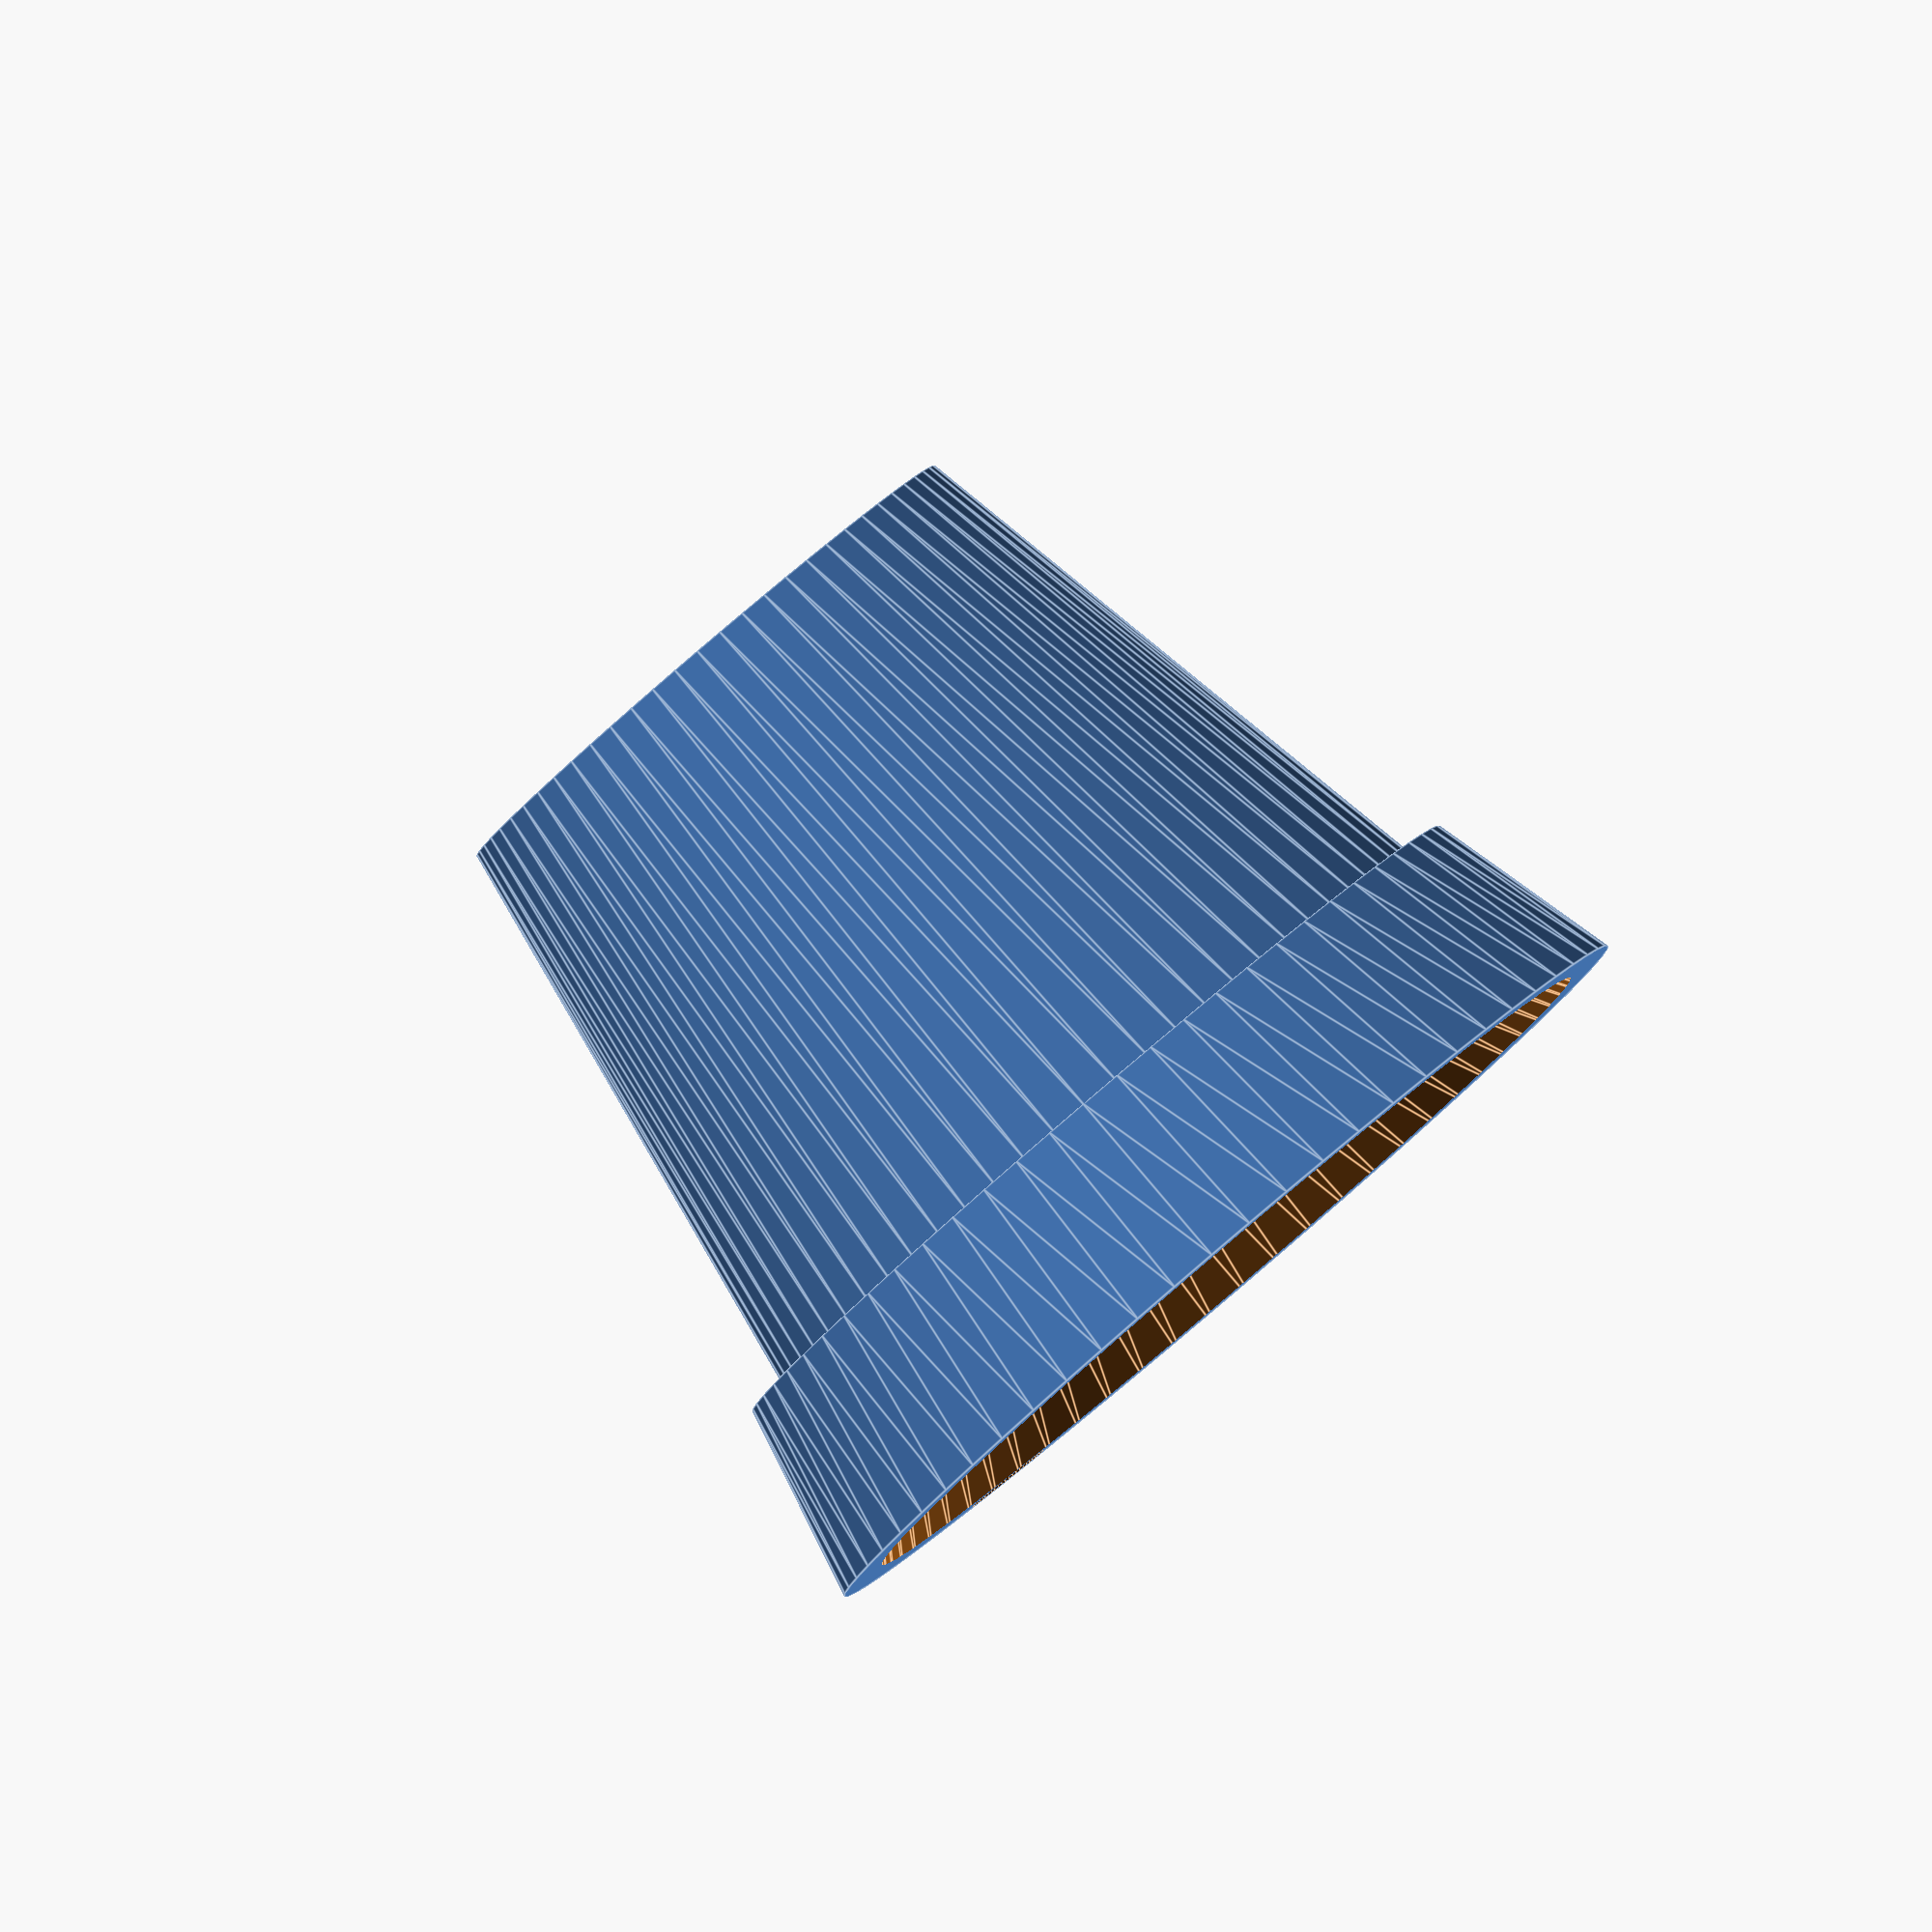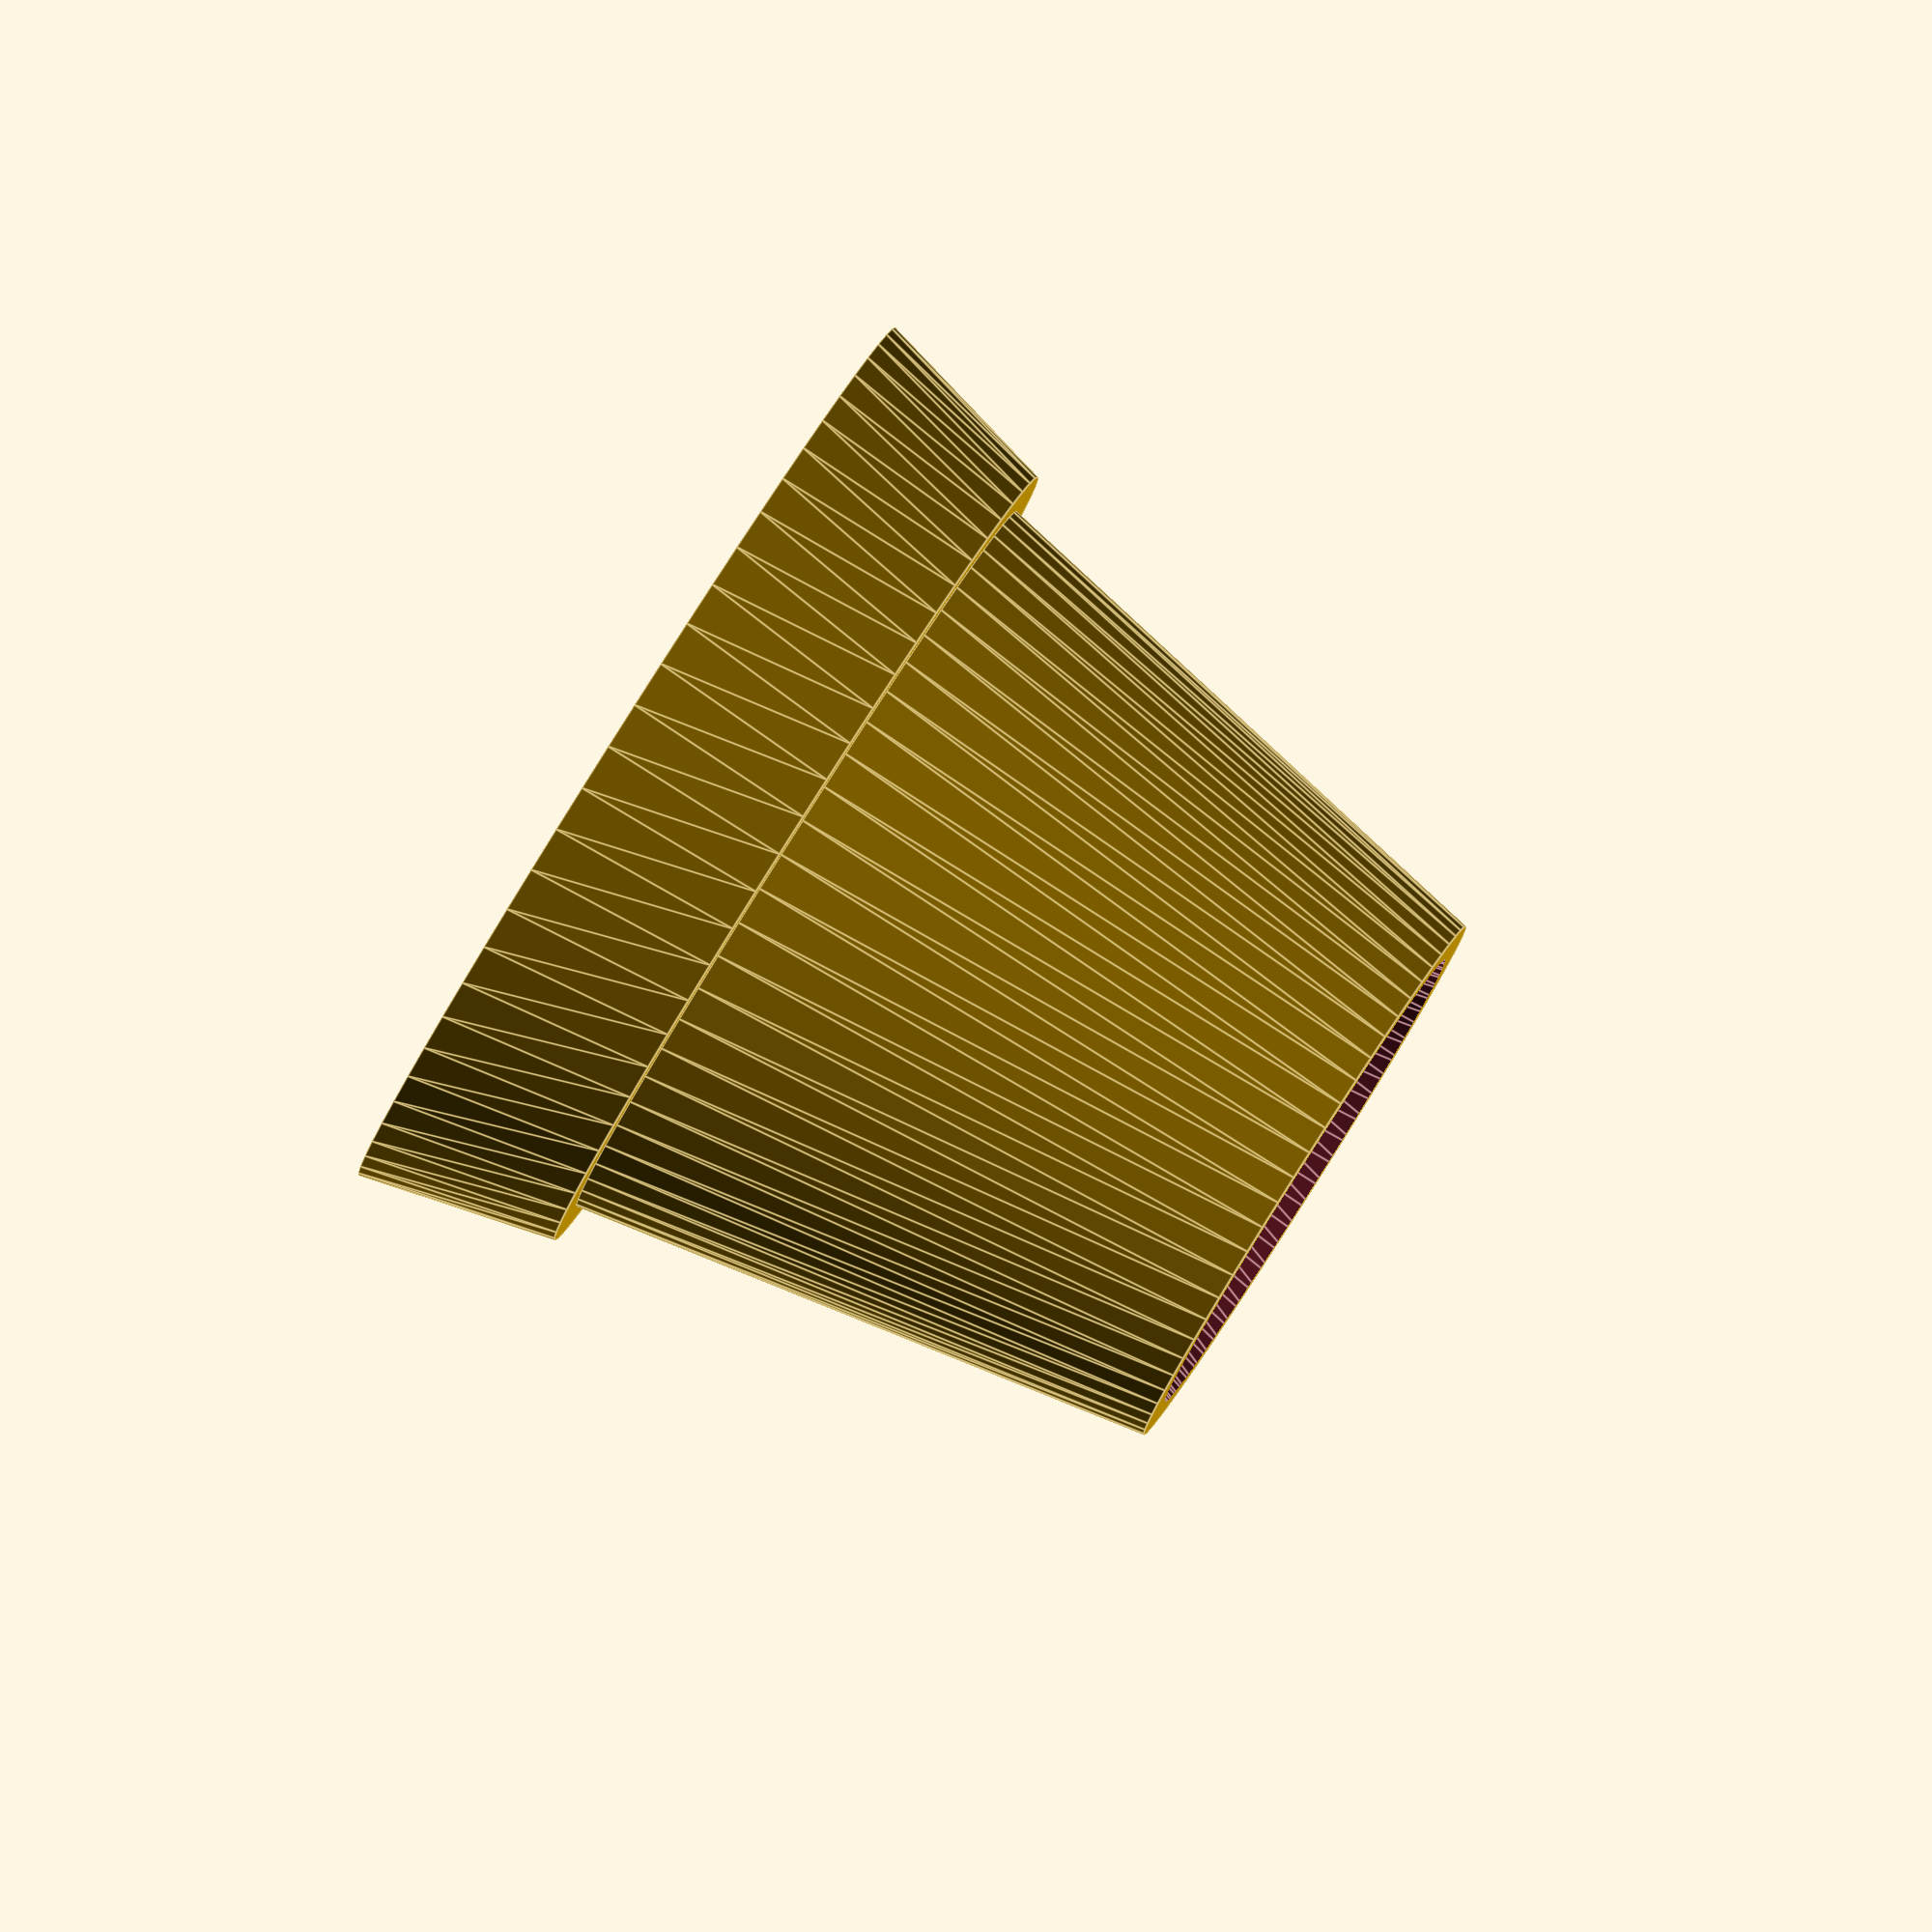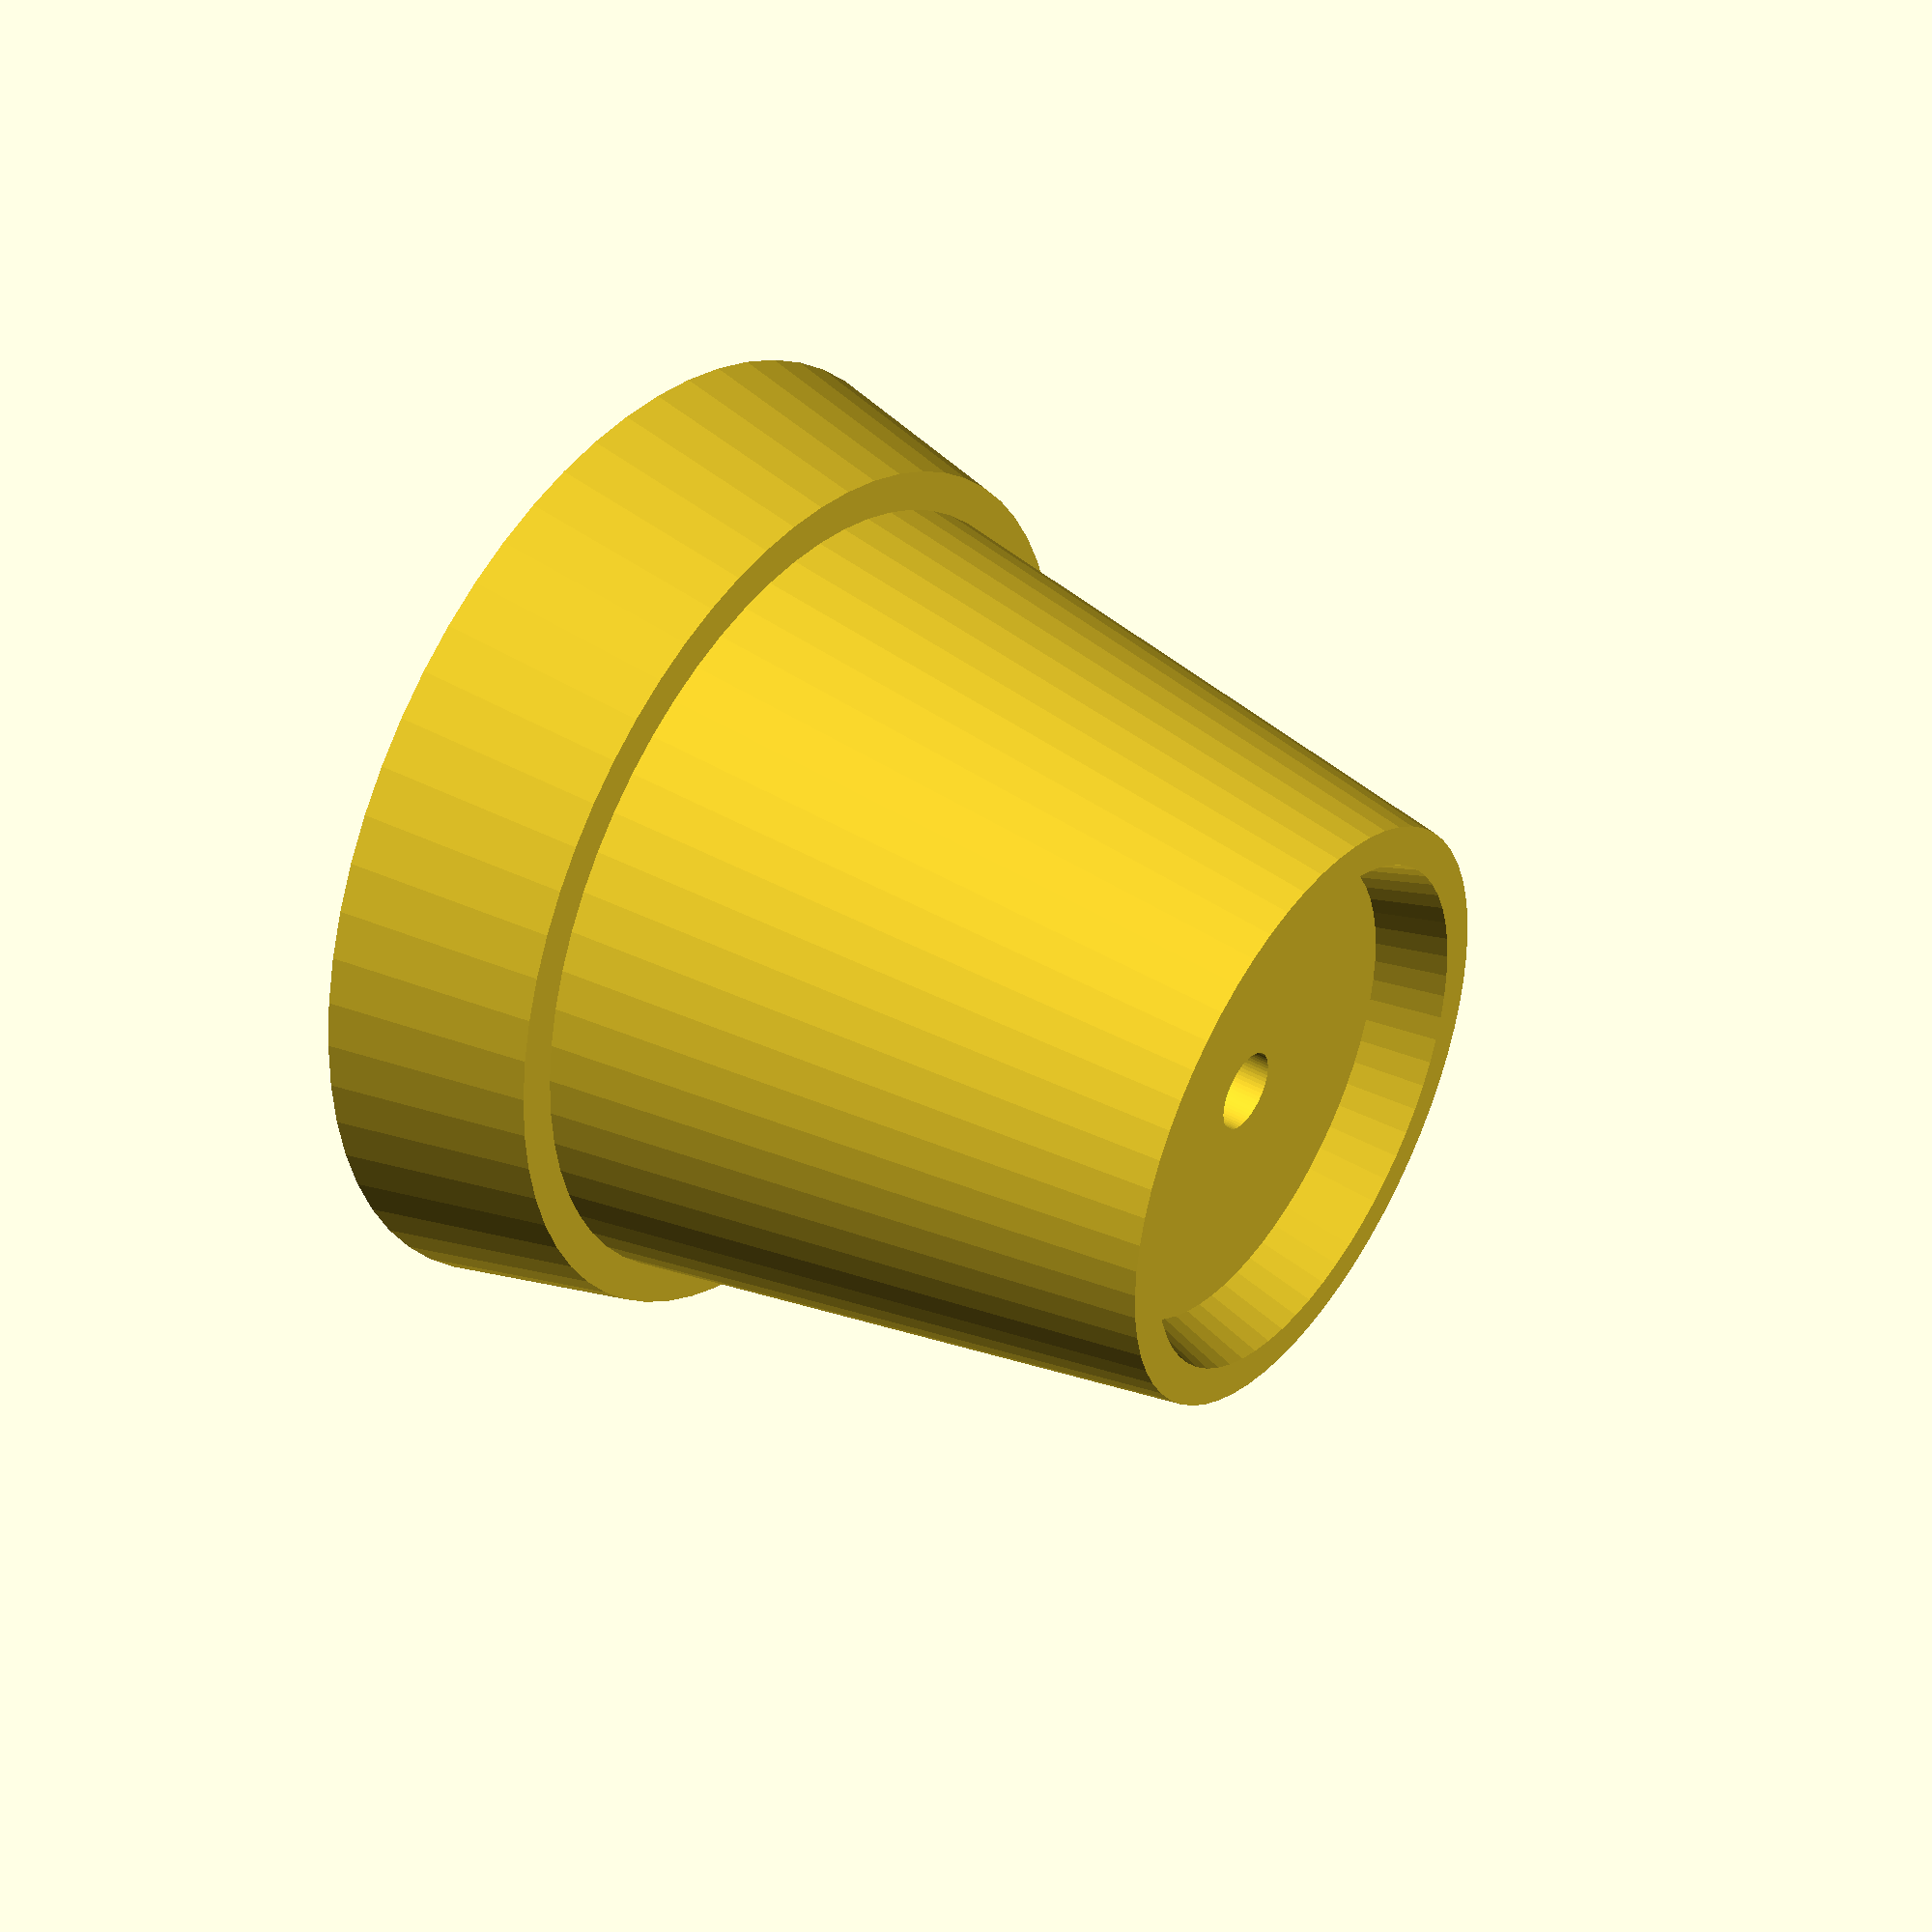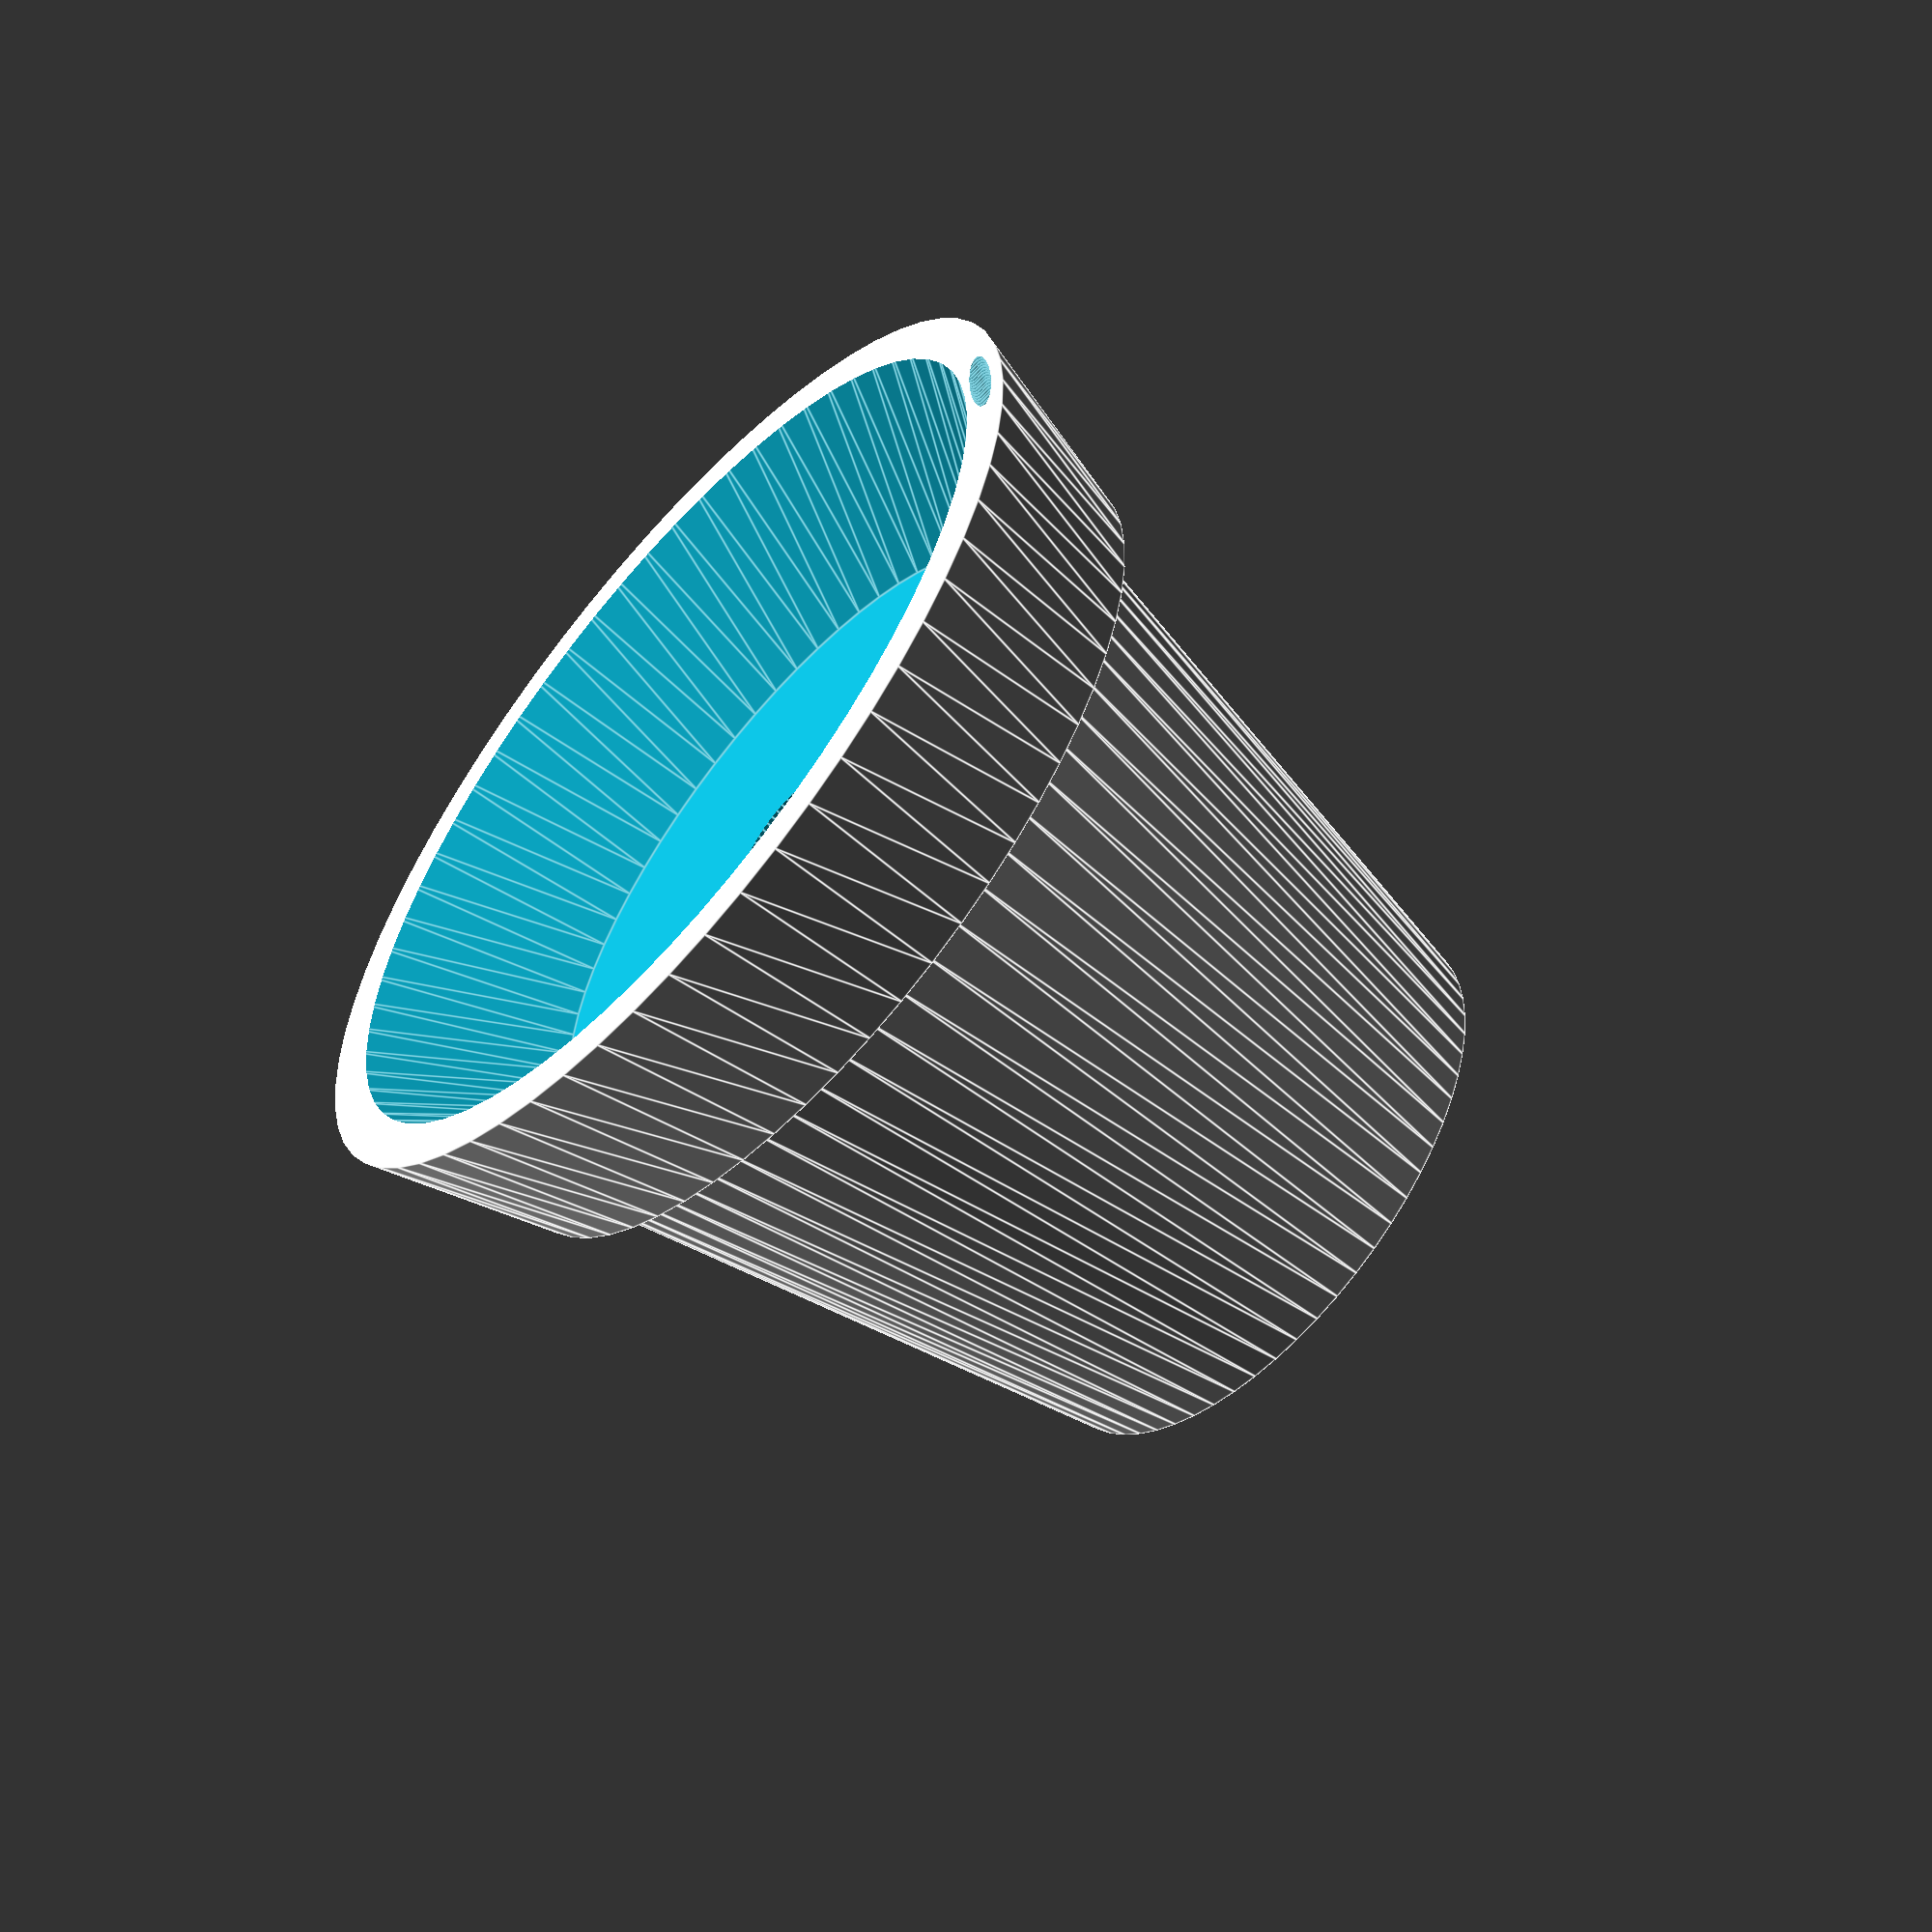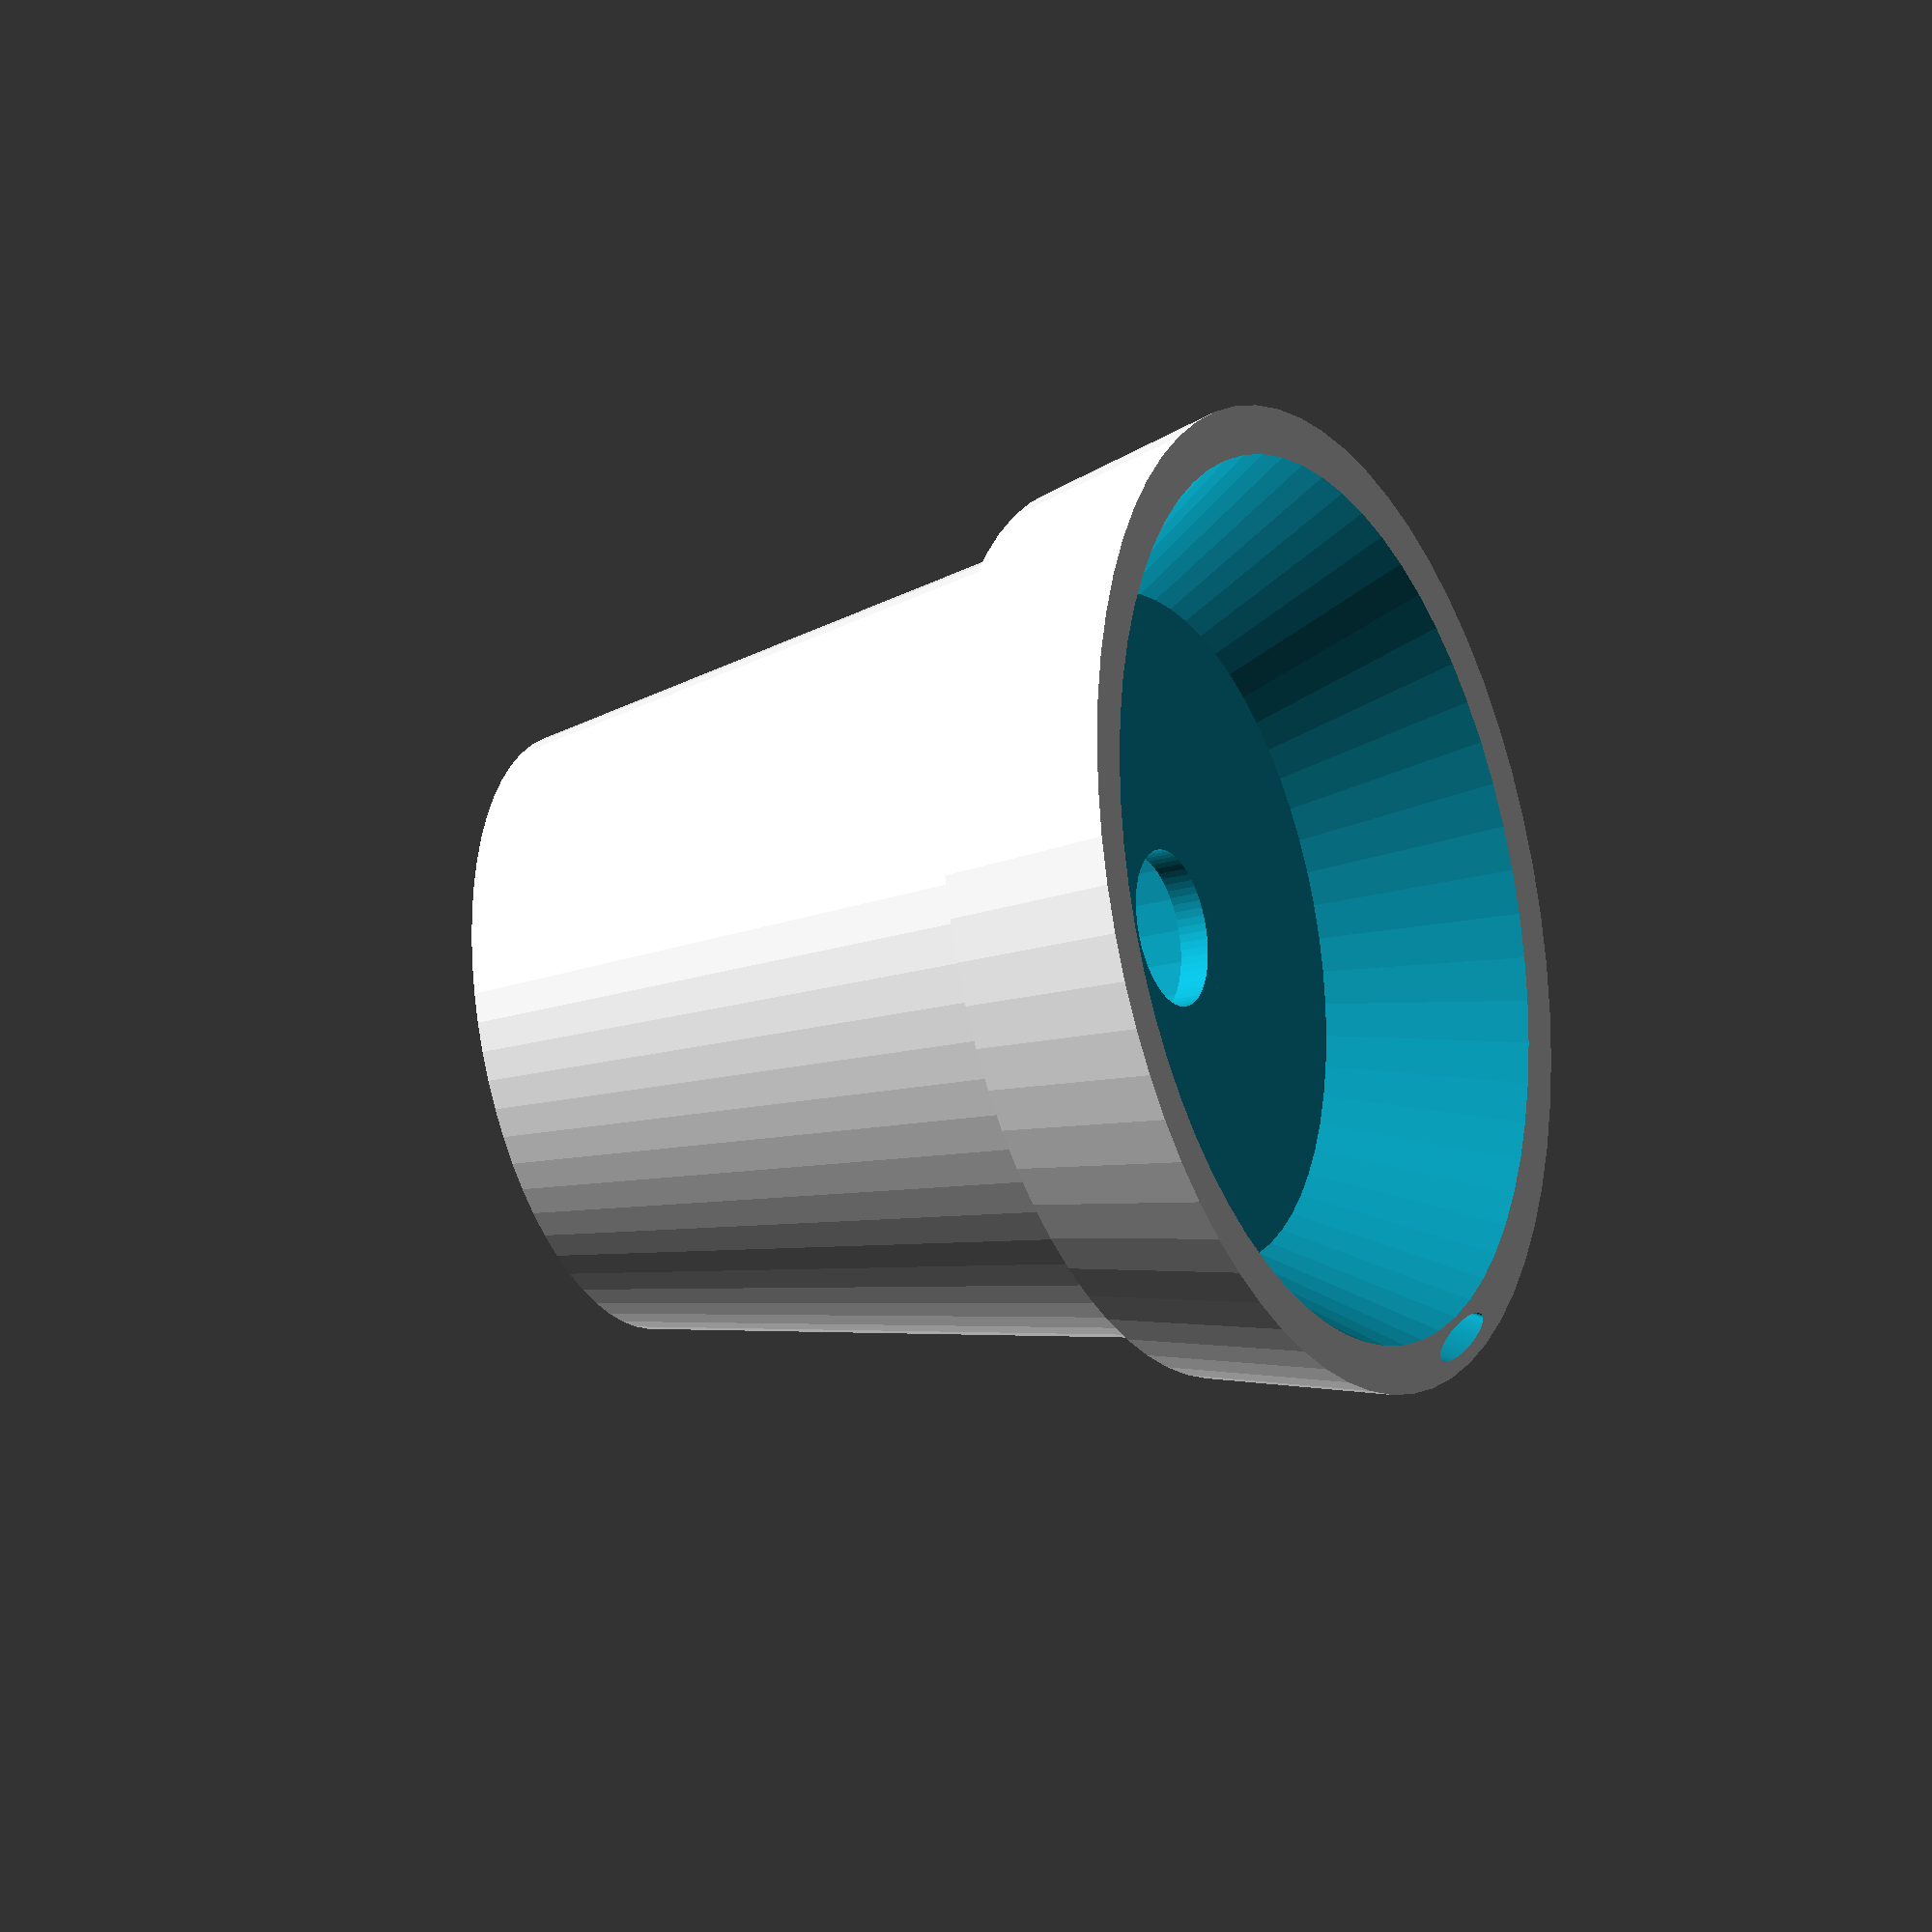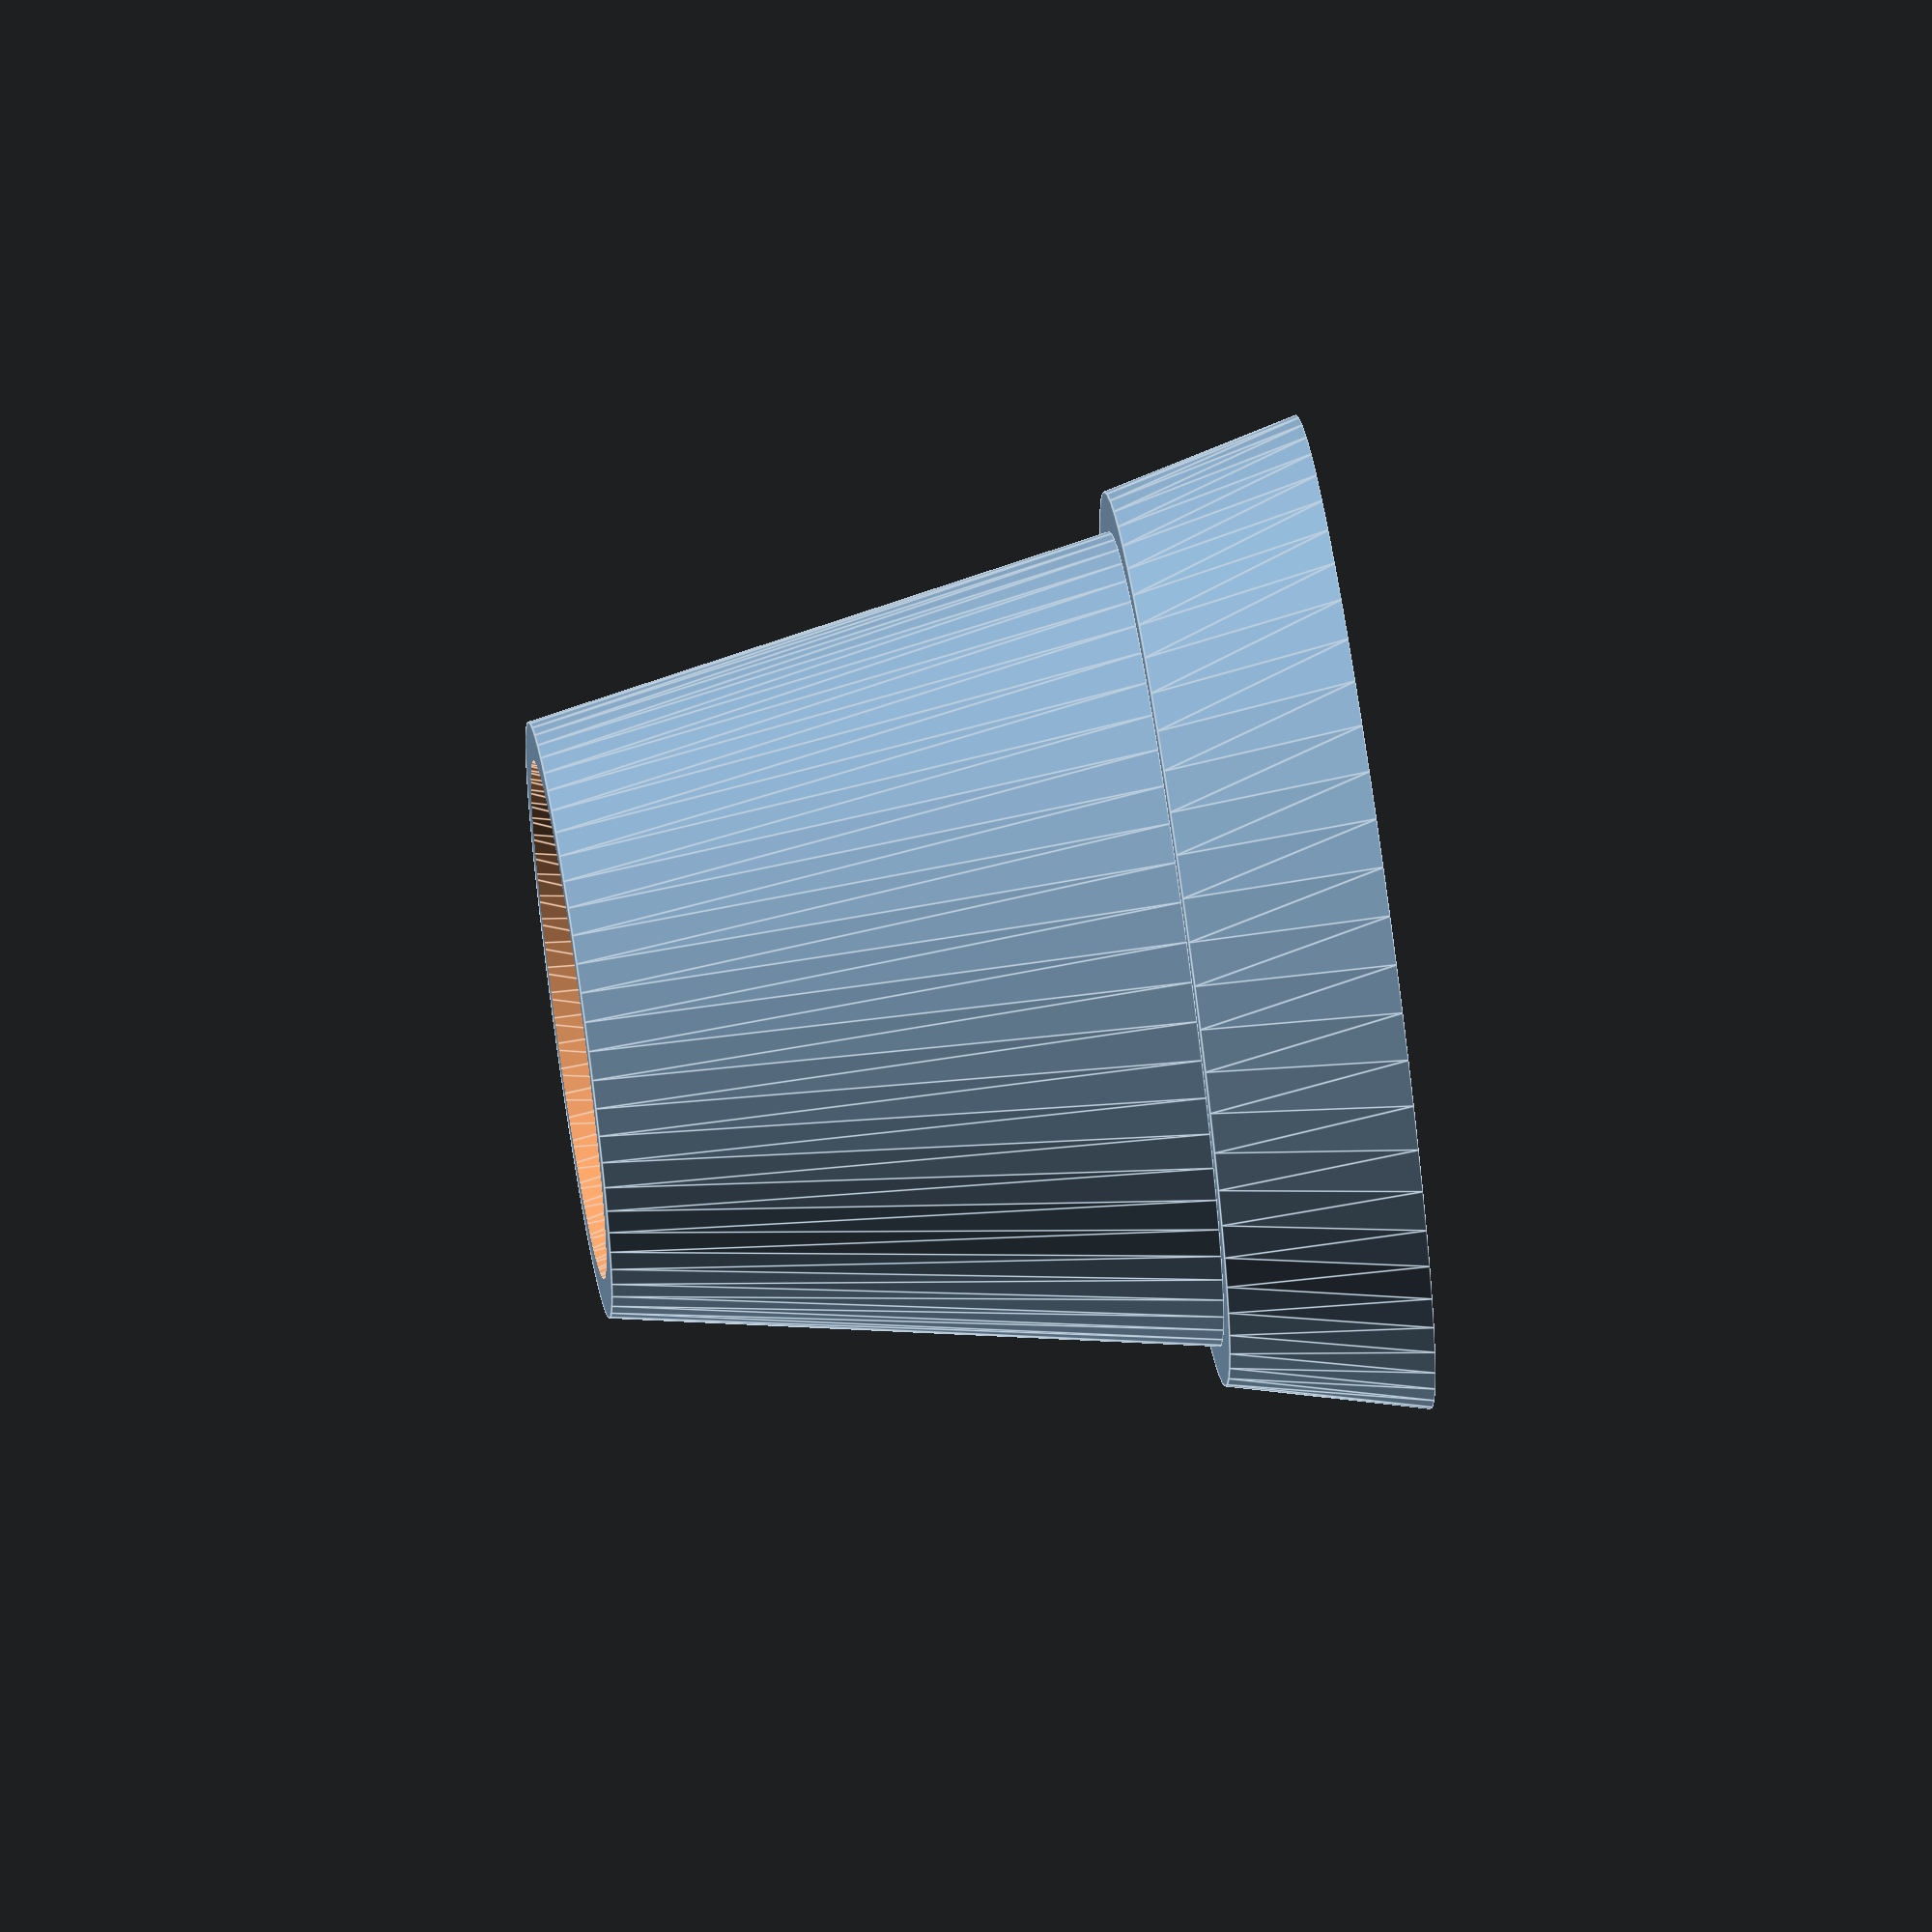
<openscad>
// MakerBot Thingiverse Customizer template 
// with build chamber limiter, 
// Replicator model selection, 
// and cross section option.  
// 
// by Les Hall
// 
// started 3-19-2014
// All dimensions are in millimeters.  
// This template works in Customizer.  
// 




/* [General] */

// MakerBot Replicator Model
buildVolume = 3; // [0:Replicator 2X, 1:Replicator 2, 2:Replicator Z18, 3:Replicator Mini, 4:Replicator]

// Make whole thing or half thing
crossSection = 0; // [0:whole thing, 1: positive x half, 2:negative x half, 3:positive y half, 4:negative y half, 5:positive z half, 6:negative z half]

// Thickness (mm)
wallThickness = 3; // [1:16]

// Round shape smoothness
detail = 64; // [3:256]




/* [Details] */

// Total Height
totalHeight = 80; // [40:457]

// Total Diameter
totalDiameter = 100; // [50:305]

// Base Diameter
baseDiameter = 60; // [25:457]

// Lip Height
lipHeight = 20; // [1:100]

// Foot Height
footHeight = 10; // [1:100]

// lip Diameter
lipDiameter = 82; // [50:305]

// Lip Overhang
lipOverhang = 4; // [0:100]

// Drainage Hole Diameter
drainageHoleDiameter = 8; // [0:16]





// access hole dimensions
mouthAngle = -atan2(2*lipOverhang + wallThickness, lipHeight);
mouthWidth = 12;
downTubeHoleDiameter = (5/8)*25.4;



// size of build volume in millimeters
buildSize = [
	[246, 152, 155], 
	[285, 153, 155], 
	[305, 305, 457], 
	[100, 100, 125],
	[252, 199, 150], 
];

// select the build volume by model
MakerBotSize = buildSize[buildVolume];

// determine offset and size of cross section eraser
xs = MakerBotSize[0];
ys = MakerBotSize[1];
zs = MakerBotSize[2];
crossSectionOffsets = [
	[ 0,   0,   0], 
	[-xs,  0,   0], 
	[ xs,  0,   0], 
	[ 0,  -ys,  0], 
	[ 0,   ys,  0], 
	[ 0,   0, -zs], 
	[ 0,   0,  zs]
];
crossSectionOffset = crossSectionOffsets[crossSection];
crossSectionSize = 2 * MakerBotSize;

// set level of detail for round shapes
$fn = detail;


// set internal diameters
footDiameter = baseDiameter - 
	(footHeight / totalHeight) * 
	(totalDiameter - baseDiameter);
mainPotHeight = totalHeight - lipHeight;

// set internal offsets
lipOffset = mainPotHeight/2;
footOffset = -mainPotHeight/2;
mainPotOffset = -lipHeight/2;

// make it!
difference()
{
	// use intersection to ensure evertything fits in build chamber
	intersection()
	{
		// the potted plant bong
		// difference of two unions, the positive and negative
		difference()
		{
			// shapes (positives)
			union()
			{
				// lip of pot at top
				translate([0, 0, lipOffset])
				cylinder(r1 = lipDiameter/2 + lipOverhang, 
					r2 = totalDiameter/2, 
					h = lipHeight, center = true);
				// main pot shape
				translate([0, 0, mainPotOffset])
				cylinder(r1 = baseDiameter/2, r2 = lipDiameter/2, 
					h = mainPotHeight, center = true);
			}

			// chisels (negatives)
			union()
			{
				// lip of pot at top
				translate([0, 0, lipOffset + wallThickness])
				cylinder(r1 = lipDiameter/2 - lipOverhang - wallThickness, 
					r2 = totalDiameter/2 - wallThickness, 
					h = lipHeight, center = true);
				// main pot shape
				translate([0, 0, 
					mainPotOffset + wallThickness + footHeight/2])
				cylinder(r1 = baseDiameter/2 - wallThickness, 
					r2 = lipDiameter/2 - lipOverhang - wallThickness, 
					h = mainPotHeight - 2*wallThickness - footHeight, 
					center = true);
				// footer of pot at bottom
				translate([0, 0, mainPotOffset - mainPotHeight/2 + 
					footHeight/2 - wallThickness])
				cylinder(r1 = baseDiameter/2 -  wallThickness, 
					r2 = baseDiameter/2 - 2 * wallThickness, 
					h = footHeight, center = true);
				// drainage hole of pot at bottom
				translate([0, 0, mainPotOffset - mainPotHeight/2 + 
					footHeight/2])
				cylinder(r = drainageHoleDiameter/2, 
					h = 6*wallThickness, center = true);
				// mouth hole
				translate([0, lipDiameter/2 - wallThickness/2, 
					mainPotOffset + mainPotHeight/2 + 2*wallThickness])
				rotate(mouthAngle, [1, 0, 0])
				scale([1, 0.2, 1])
				cylinder(r = mouthWidth/2, h = 2*lipHeight, center = true);
				// downtube hole
				translate([0, 0, mainPotOffset + mainPotHeight/2 + 
					wallThickness])
				cylinder(r = downTubeHoleDiameter/2, 
					h = 4*wallThickness, center = true);
			}
		}
		// build chamber size limiter
		cube(MakerBotSize, center = true);
	}
	// cross-section option
	if (crossSection > 0)
		translate(crossSectionOffset)
			cube(crossSectionSize, center = true);
}




</openscad>
<views>
elev=93.3 azim=37.2 roll=220.4 proj=o view=edges
elev=94.0 azim=352.8 roll=57.6 proj=o view=edges
elev=320.3 azim=185.7 roll=125.0 proj=p view=solid
elev=237.4 azim=263.4 roll=131.7 proj=p view=edges
elev=201.3 azim=320.1 roll=243.1 proj=o view=wireframe
elev=111.2 azim=40.0 roll=278.3 proj=o view=edges
</views>
